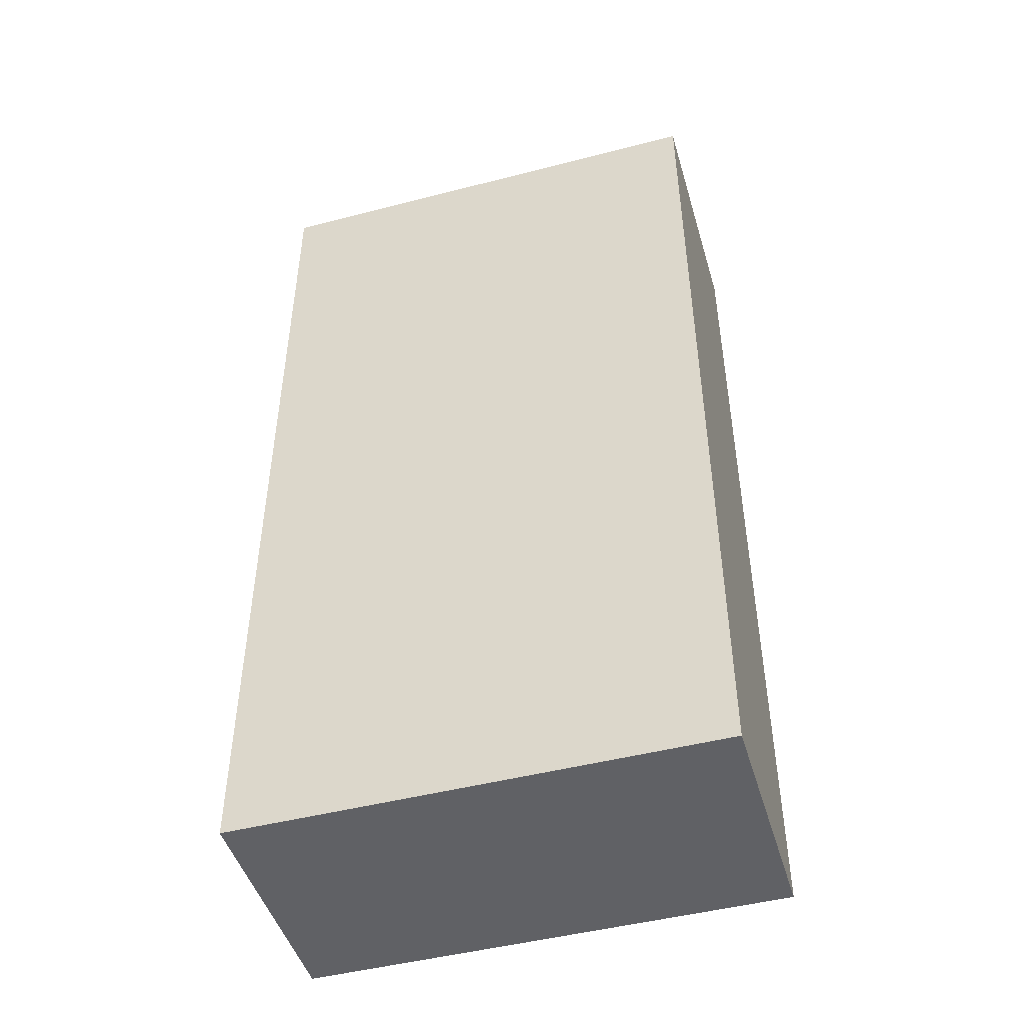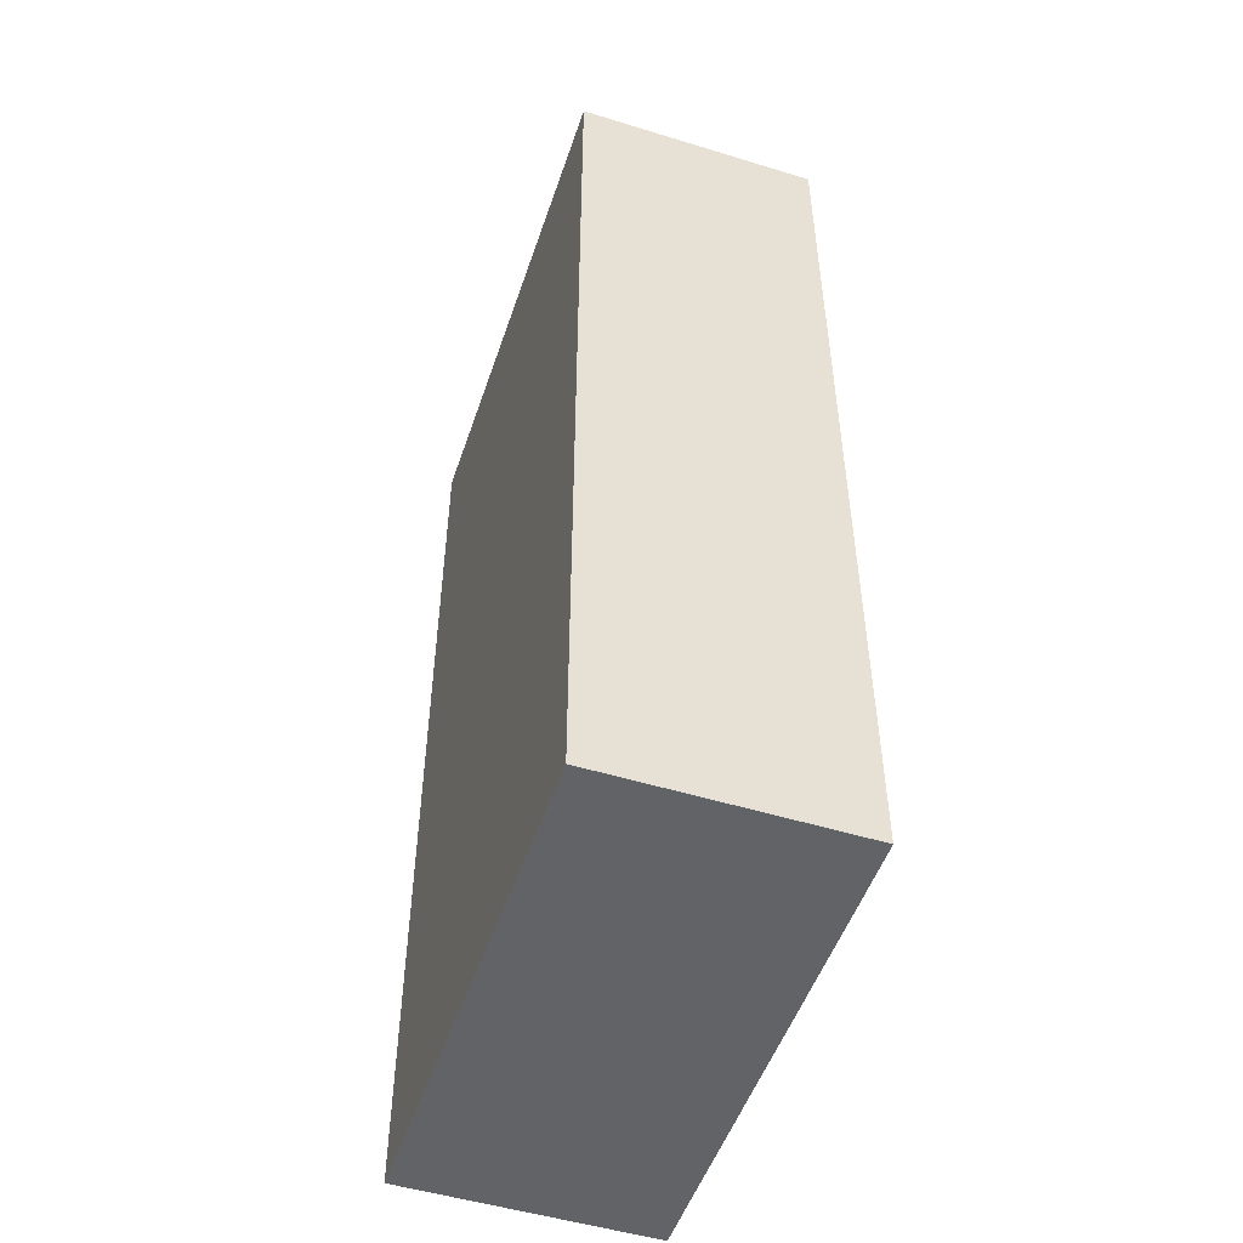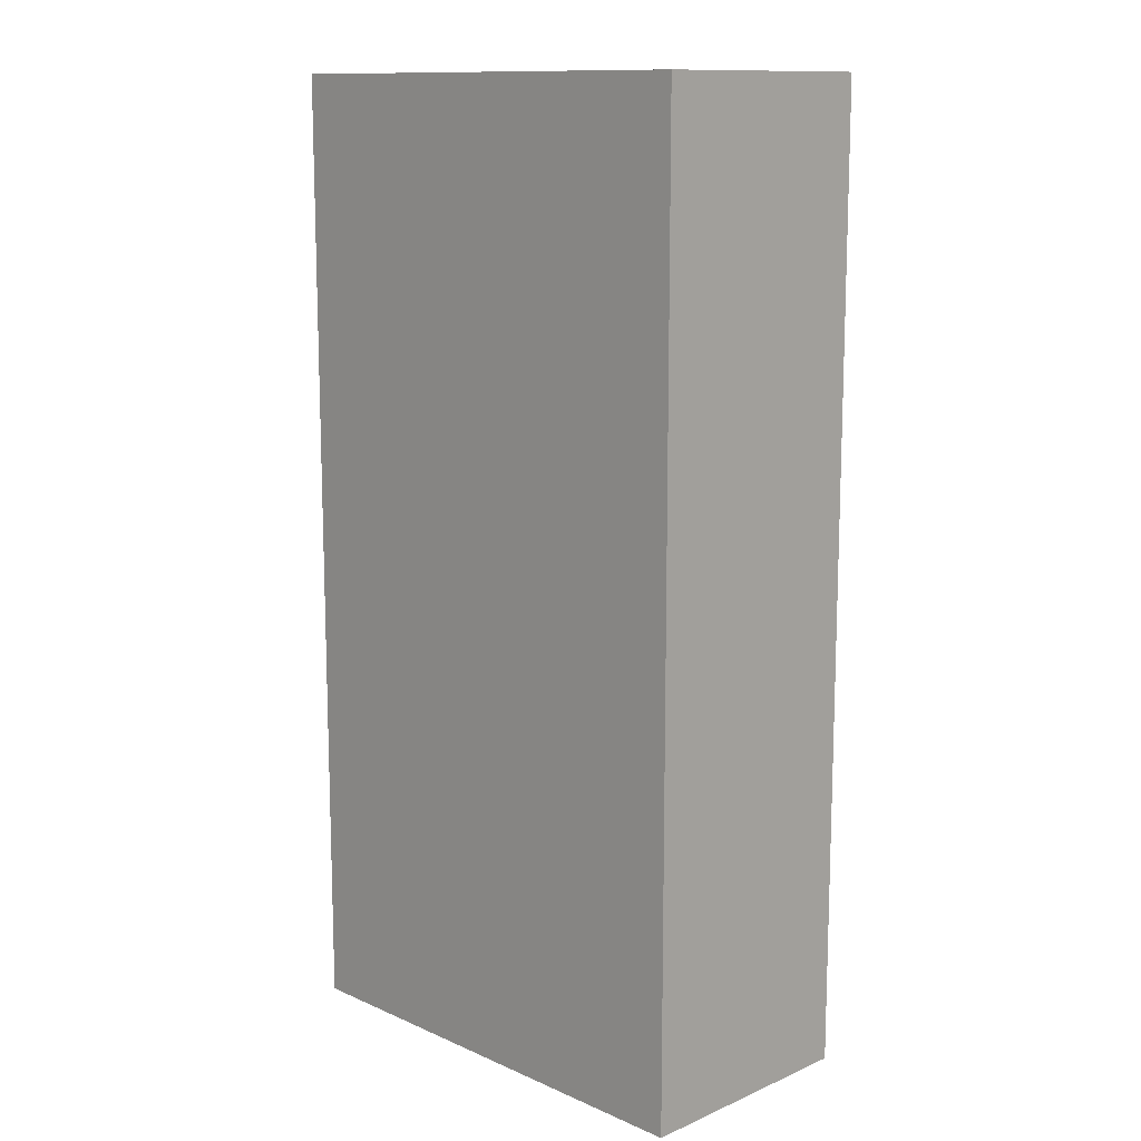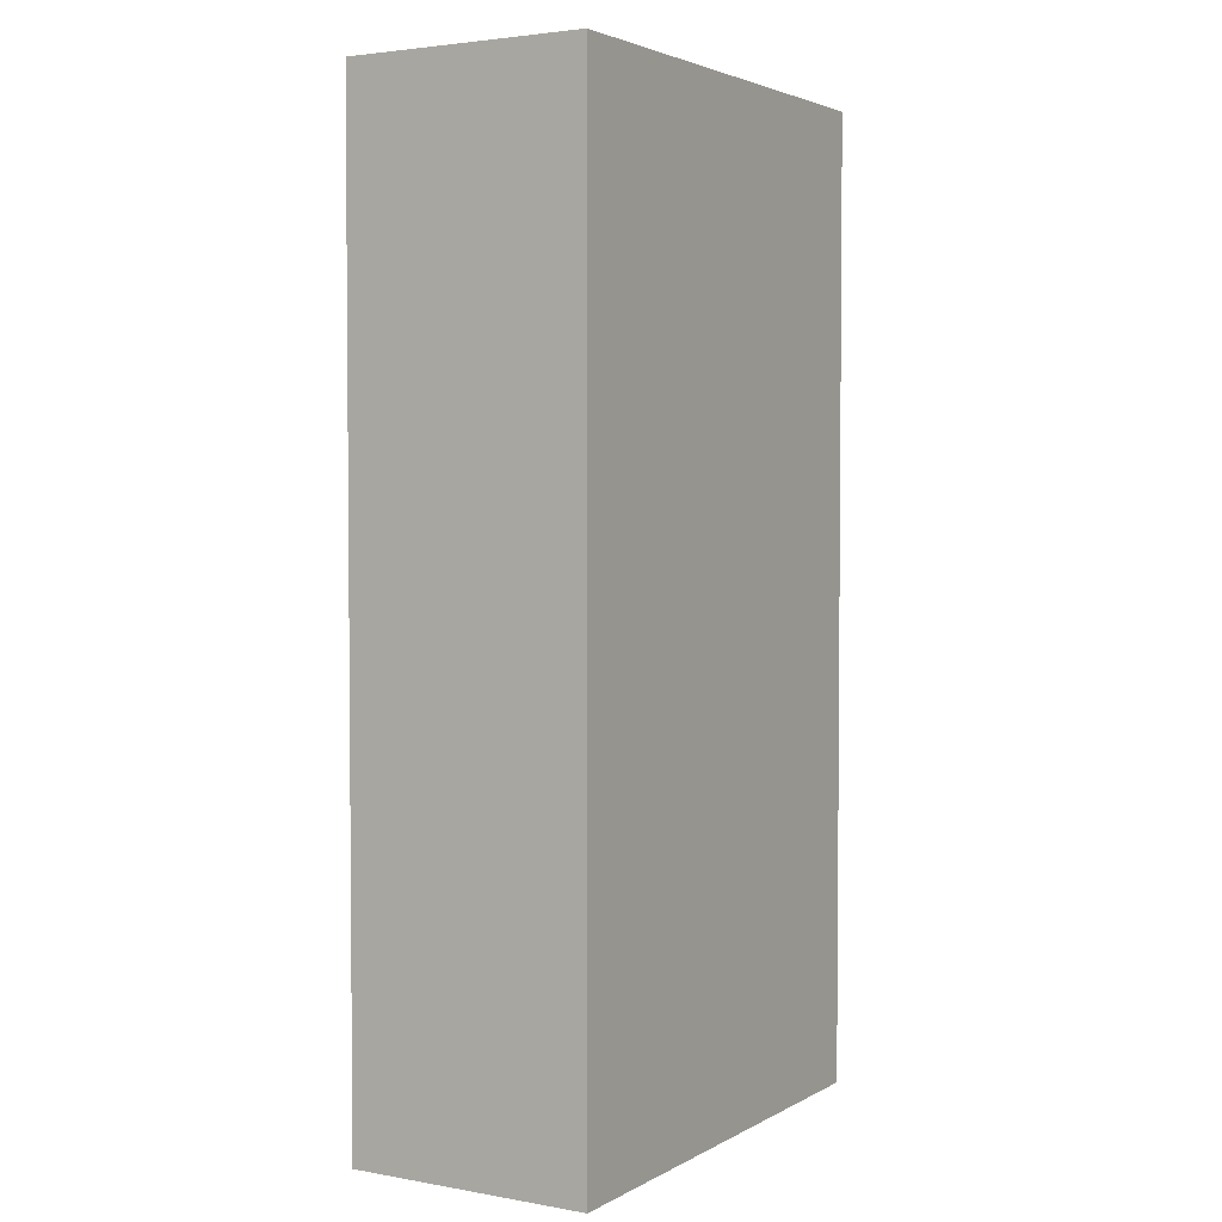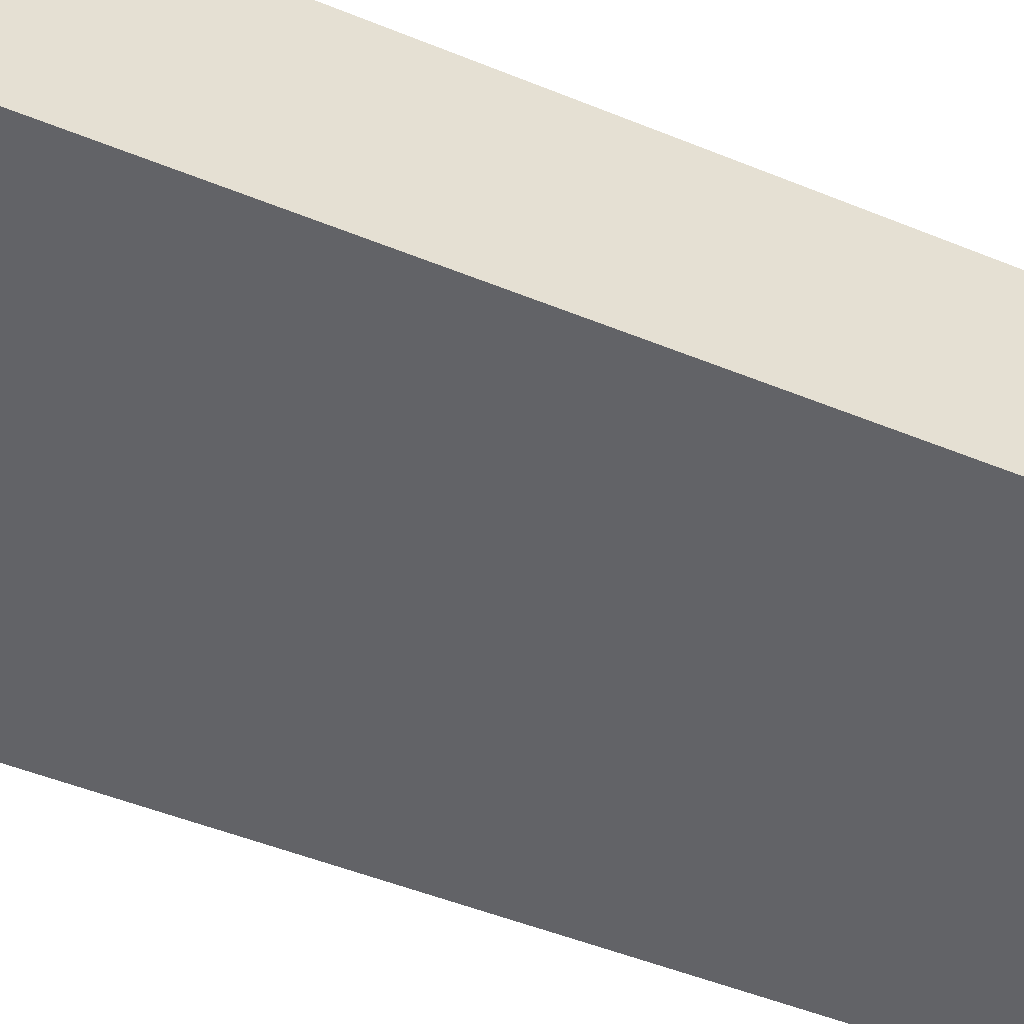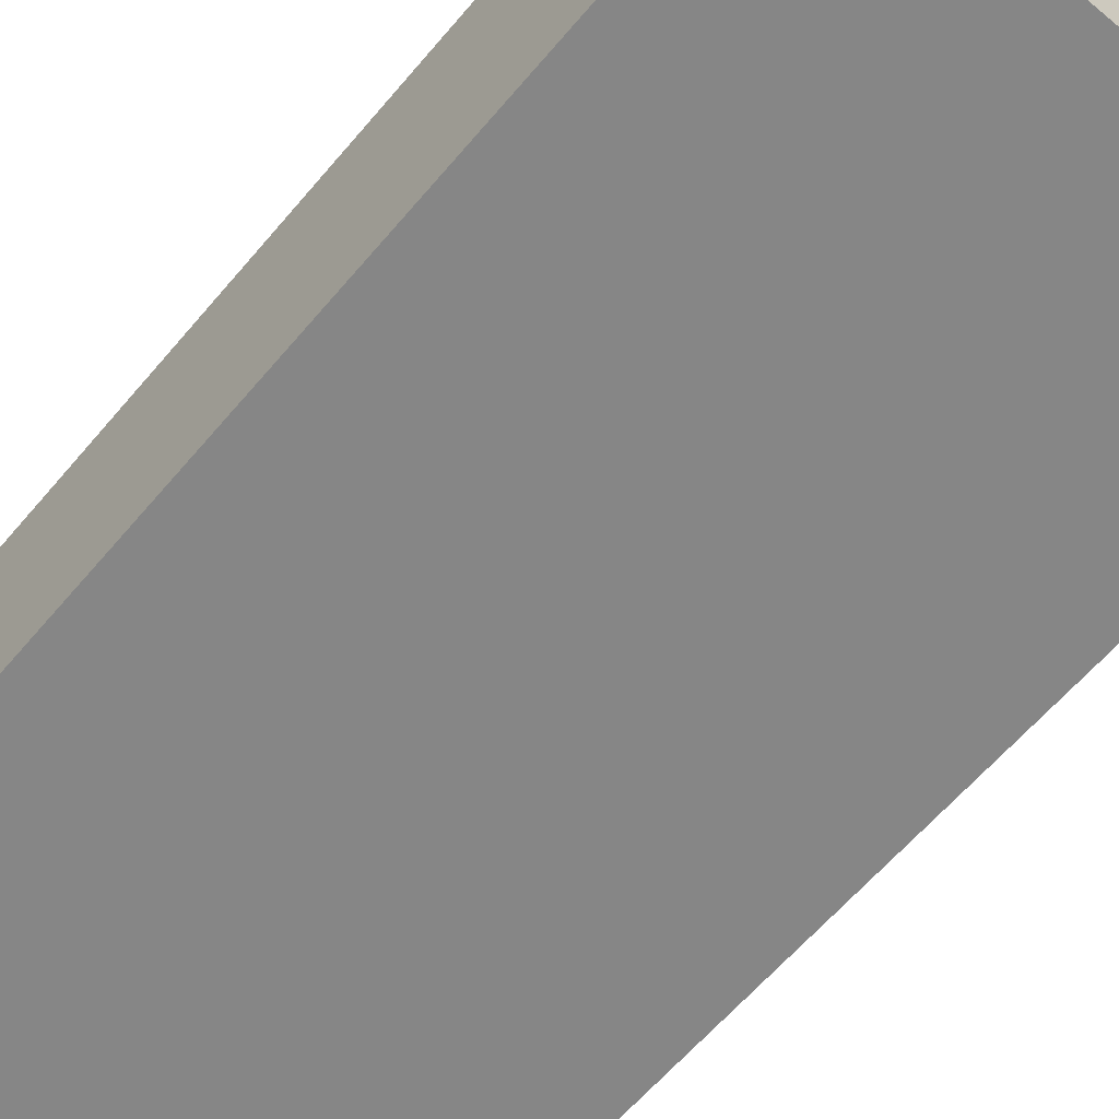
<metadata>
{"format":"obj","ext":"obj","renderer":"f3d","projection":"perspective","resolution":1024,"background":"white","views":[{"elev":-47.3,"azim":16.3,"up":"+Z"},{"elev":-50.9,"azim":-108.5,"up":"+Z"},{"elev":12.4,"azim":-134.7,"up":"+Z"},{"elev":3.2,"azim":-59.3,"up":"+Z"},{"elev":-51.0,"azim":66.2,"up":"+Y"},{"elev":-62.0,"azim":139.9,"up":"+Y"}]}
</metadata>
<code>
v -20 0 40
v -20 0 -40
v -20 20 40
v -20 20 -40
v 20 0 40
v 20 0 -40
v 20 20 40
v 20 20 -40
v -20 0 40
v -20 20 40
v 20 0 40
v 20 20 40
v -20 0 -40
v -20 20 -40
v 20 0 -40
v 20 20 -40
v -20 0 40
v 20 0 40
v -20 0 -40
v 20 0 -40
v -20 20 40
v 20 20 40
v -10 20 2
v 10 20 2
v -10 20 -2
v 10 20 -2
v -20 20 -40
v 20 20 -40
f 3 2 1
f 4 2 3
f 5 6 7
f 7 6 8
f 11 10 9
f 12 10 11
f 13 14 15
f 15 14 16
f 19 18 17
f 20 18 19
f 21 22 23
f 23 22 24
f 21 23 25
f 23 24 25
f 24 22 26
f 25 24 26
f 21 25 27
f 25 26 27
f 26 22 28
f 27 26 28

</code>
